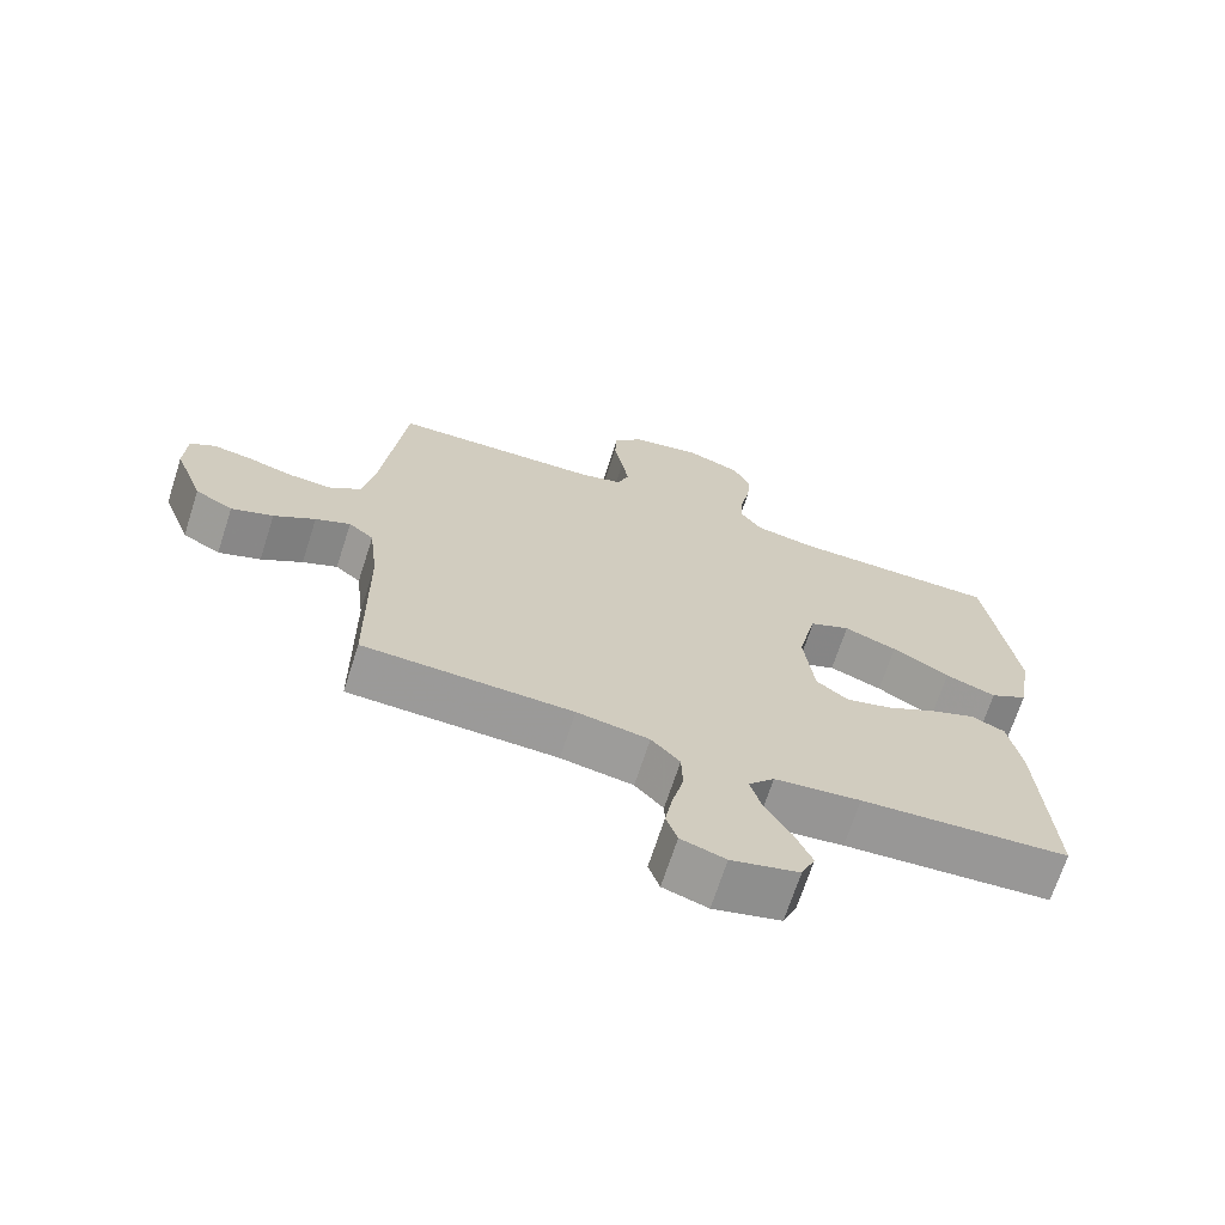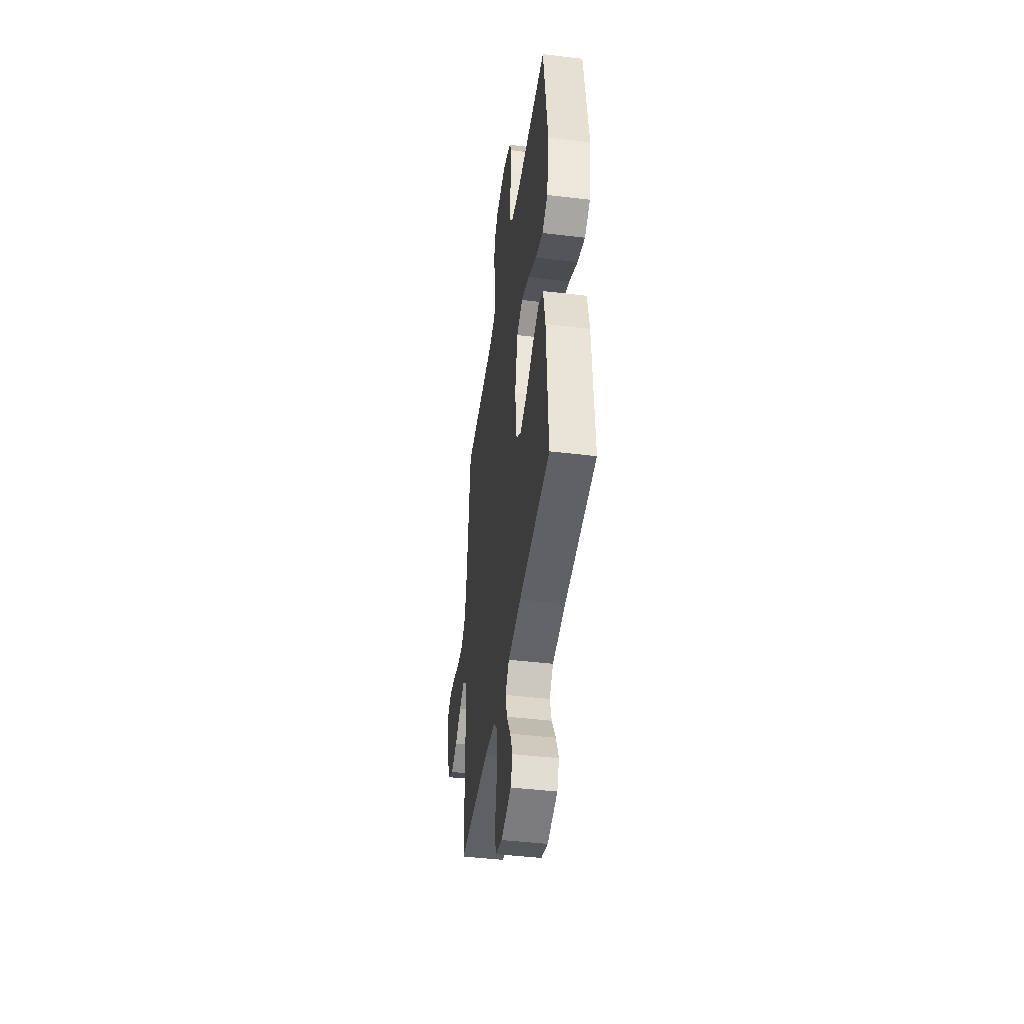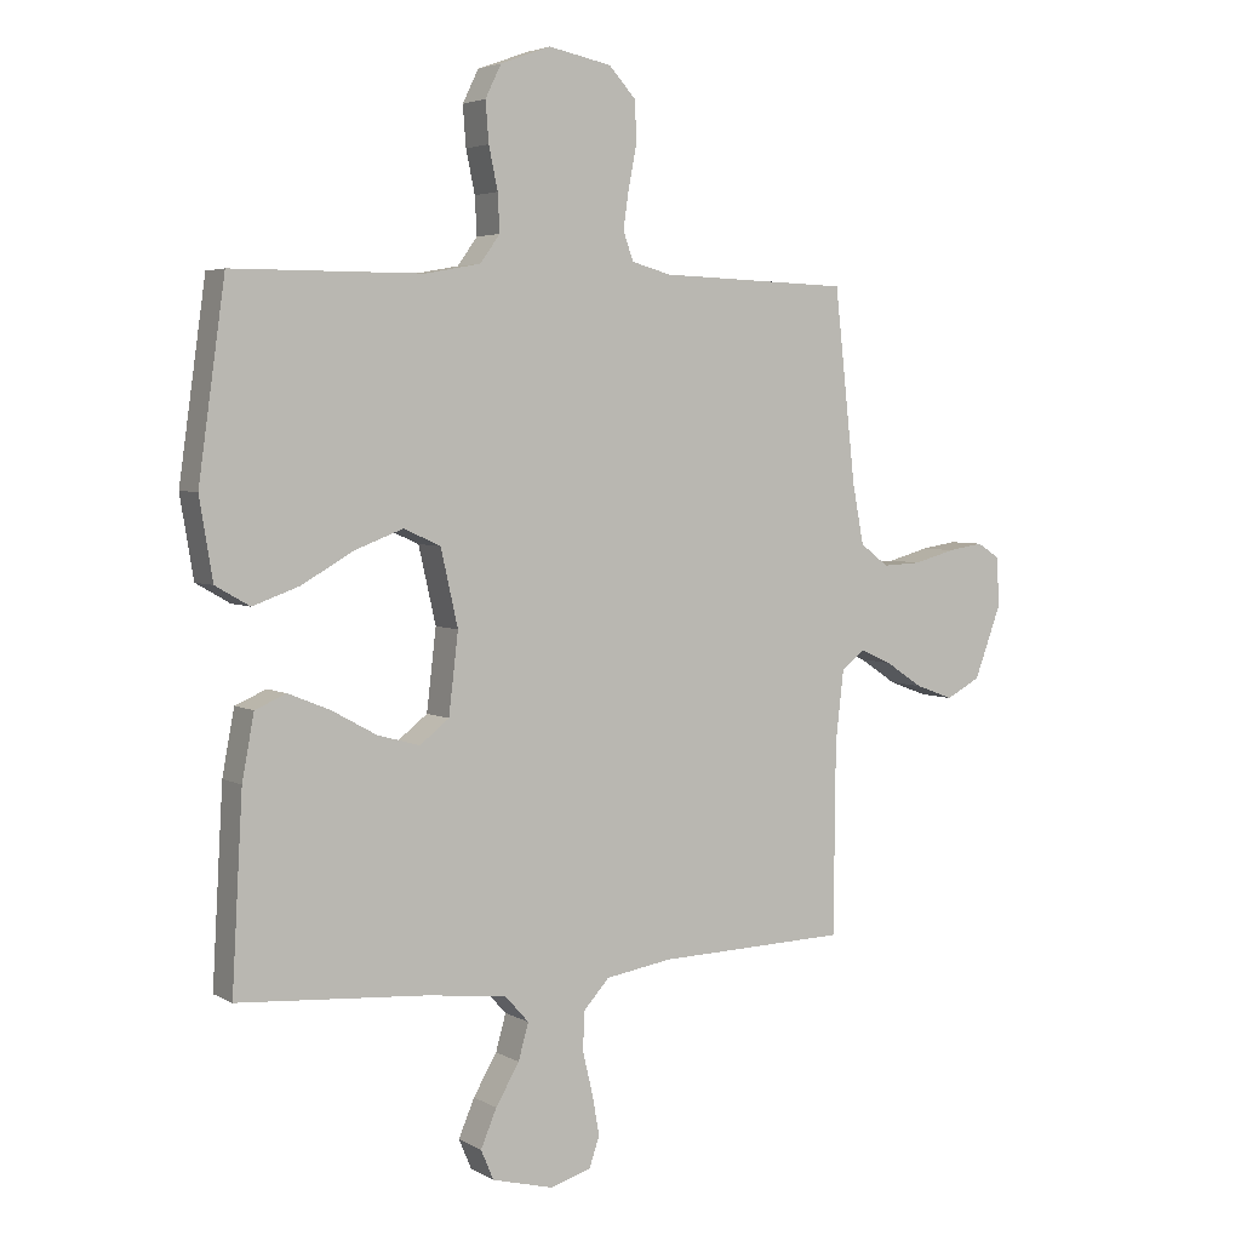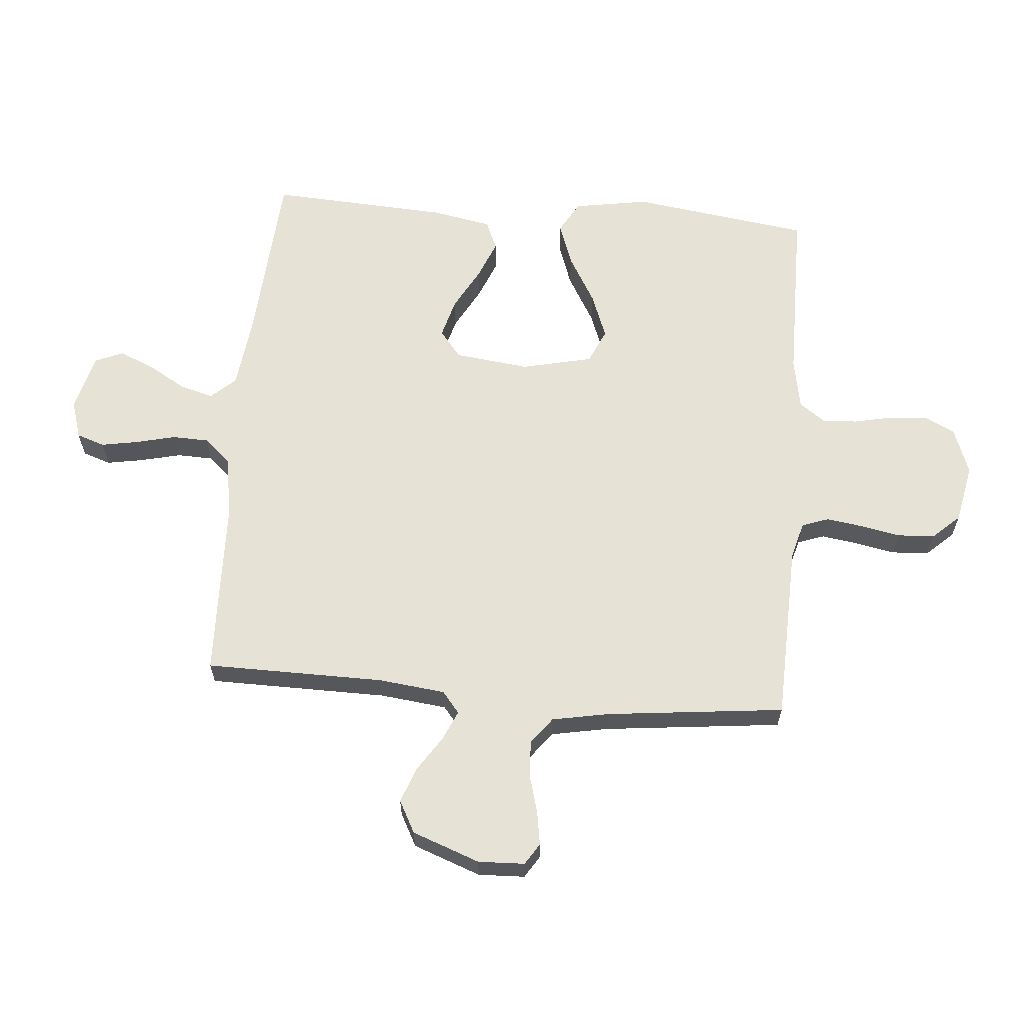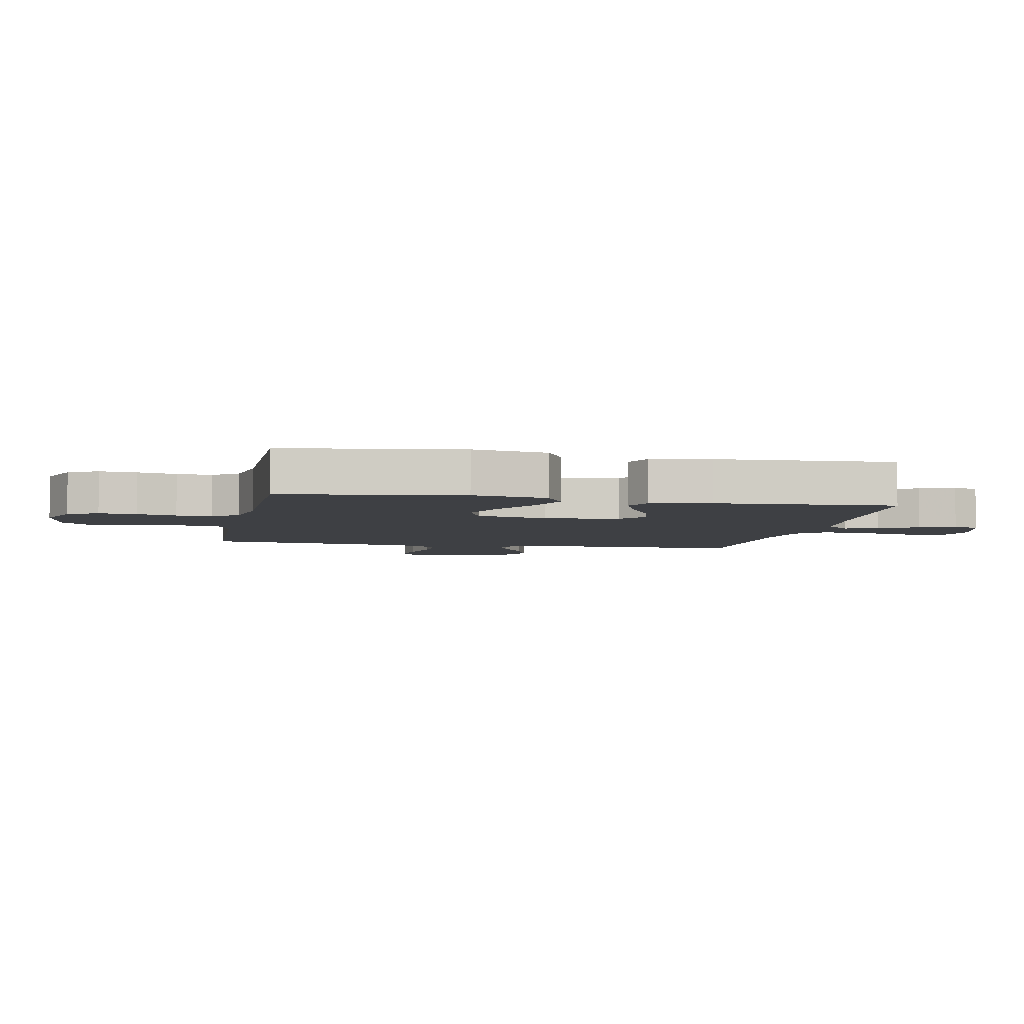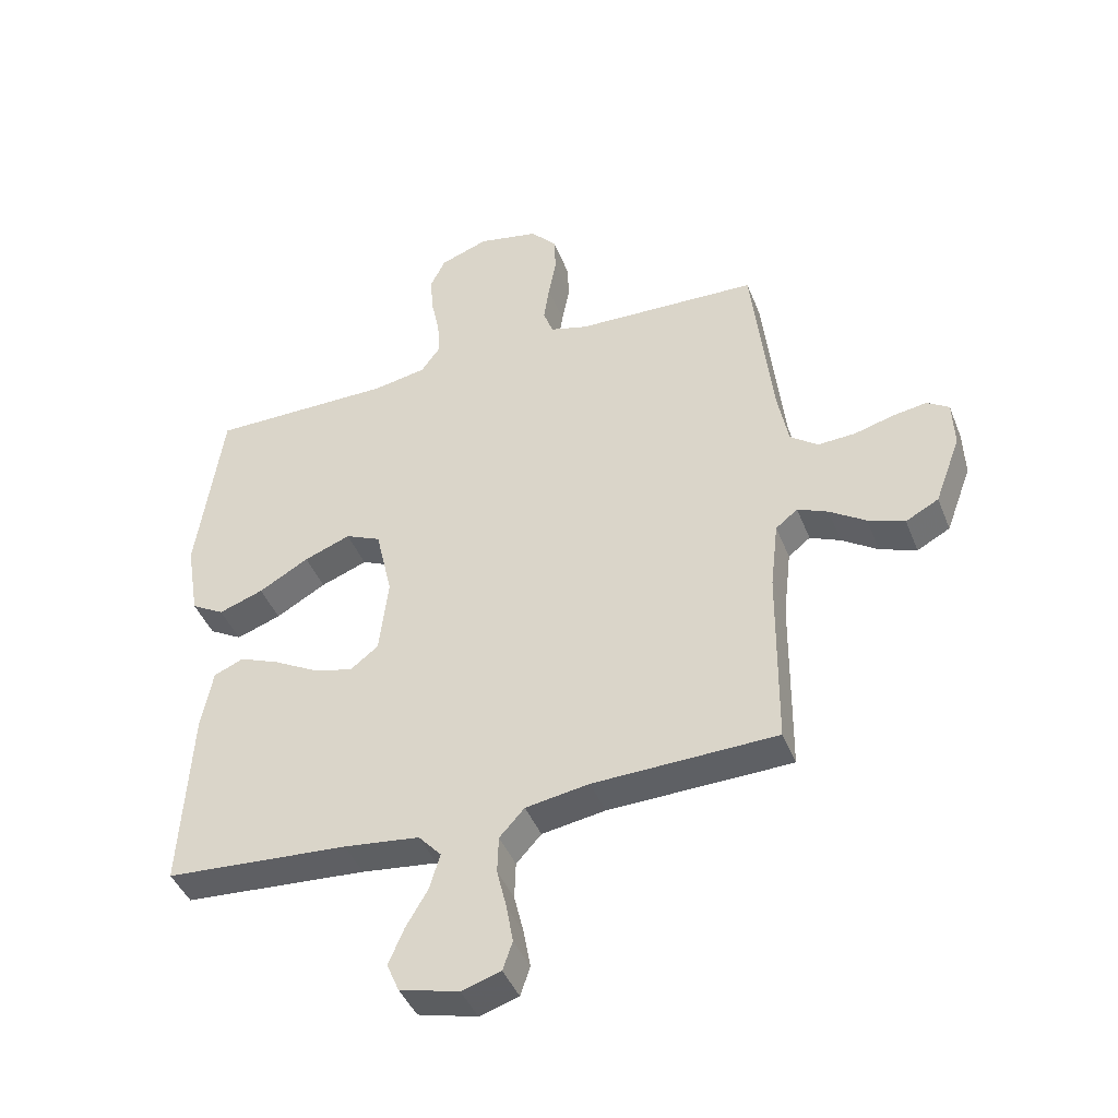
<metadata>
{"format":"obj","ext":"obj","renderer":"f3d","projection":"perspective","resolution":1024,"background":"white","views":[{"elev":-69.2,"azim":-17.9,"up":"+Z"},{"elev":-44.4,"azim":82.0,"up":"+Z"},{"elev":4.1,"azim":149.5,"up":"+Z"},{"elev":63.0,"azim":-85.2,"up":"+Y"},{"elev":-4.9,"azim":78.7,"up":"+Y"},{"elev":-42.9,"azim":-159.4,"up":"+Z"}]}
</metadata>
<code>
v 0.5 0.07 -0.5
v 0.2 0.07 -0.521
v 0.076 0.07 -0.536
v 0.039 0.07 -0.577
v 0.055 0.07 -0.634
v 0.092 0.07 -0.697
v 0.117 0.07 -0.756
v 0.097 0.07 -0.803
v 0 0.07 -0.828
v -0.064 0.07 -0.808
v -0.08 0.07 -0.761
v -0.069 0.07 -0.699
v -0.053 0.07 -0.632
v -0.055 0.07 -0.571
v -0.096 0.07 -0.526
v -0.2 0.07 -0.509
v -0.5 0.07 -0.5
v -0.503 0.07 -0.2
v -0.516 0.07 -0.088
v -0.552 0.07 -0.059
v -0.602 0.07 -0.081
v -0.661 0.07 -0.12
v -0.721 0.07 -0.142
v -0.775 0.07 -0.113
v -0.817 0.07 0
v -0.814 0.07 0.078
v -0.778 0.07 0.101
v -0.722 0.07 0.092
v -0.657 0.07 0.074
v -0.596 0.07 0.071
v -0.551 0.07 0.105
v -0.533 0.07 0.2
v -0.5 0.07 0.5
v -0.2 0.07 0.51
v -0.138 0.07 0.527
v -0.122 0.07 0.572
v -0.131 0.07 0.633
v -0.144 0.07 0.7
v -0.141 0.07 0.762
v -0.099 0.07 0.808
v 0 0.07 0.828
v 0.079 0.07 0.799
v 0.104 0.07 0.748
v 0.099 0.07 0.685
v 0.085 0.07 0.619
v 0.082 0.07 0.56
v 0.113 0.07 0.517
v 0.2 0.07 0.501
v 0.5 0.07 0.5
v 0.542 0.07 0.2
v 0.521 0.07 0.074
v 0.467 0.07 0.043
v 0.394 0.07 0.069
v 0.312 0.07 0.116
v 0.236 0.07 0.145
v 0.178 0.07 0.119
v 0.151 0.07 0
v 0.166 0.07 -0.126
v 0.212 0.07 -0.162
v 0.278 0.07 -0.144
v 0.349 0.07 -0.105
v 0.415 0.07 -0.078
v 0.464 0.07 -0.099
v 0.483 0.07 -0.2
v 0.5 0 -0.5
v 0.2 0 -0.521
v 0.076 0 -0.536
v 0.039 0 -0.577
v 0.055 0 -0.634
v 0.092 0 -0.697
v 0.117 0 -0.756
v 0.097 0 -0.803
v 0 0 -0.828
v -0.064 0 -0.808
v -0.08 0 -0.761
v -0.069 0 -0.699
v -0.053 0 -0.632
v -0.055 0 -0.571
v -0.096 0 -0.526
v -0.2 0 -0.509
v -0.5 0 -0.5
v -0.503 0 -0.2
v -0.516 0 -0.088
v -0.552 0 -0.059
v -0.602 0 -0.081
v -0.661 0 -0.12
v -0.721 0 -0.142
v -0.775 0 -0.113
v -0.817 0 0
v -0.814 0 0.078
v -0.778 0 0.101
v -0.722 0 0.092
v -0.657 0 0.074
v -0.596 0 0.071
v -0.551 0 0.105
v -0.533 0 0.2
v -0.5 0 0.5
v -0.2 0 0.51
v -0.138 0 0.527
v -0.122 0 0.572
v -0.131 0 0.633
v -0.144 0 0.7
v -0.141 0 0.762
v -0.099 0 0.808
v 0 0 0.828
v 0.079 0 0.799
v 0.104 0 0.748
v 0.099 0 0.685
v 0.085 0 0.619
v 0.082 0 0.56
v 0.113 0 0.517
v 0.2 0 0.501
v 0.5 0 0.5
v 0.542 0 0.2
v 0.521 0 0.074
v 0.467 0 0.043
v 0.394 0 0.069
v 0.312 0 0.116
v 0.236 0 0.145
v 0.178 0 0.119
v 0.151 0 0
v 0.166 0 -0.126
v 0.212 0 -0.162
v 0.278 0 -0.144
v 0.349 0 -0.105
v 0.415 0 -0.078
v 0.464 0 -0.099
v 0.483 0 -0.2
f 64 1 2
f 63 64 2
f 62 63 2
f 61 62 2
f 60 61 2
f 59 60 2 3
f 58 59 3 4
f 57 58 4
f 52 53 54
f 51 52 54
f 50 51 54
f 49 50 54
f 48 49 54
f 47 48 54 55
f 46 47 55 56
f 43 44 45
f 42 43 45
f 41 42 45
f 40 41 45
f 39 40 45
f 38 39 45
f 37 38 45
f 36 37 45 46
f 46 56 57
f 36 46 57
f 35 36 57
f 32 33 34
f 35 57 4
f 34 35 4
f 32 34 4
f 31 32 4
f 27 28 29
f 26 27 29
f 25 26 29
f 24 25 29
f 23 24 29
f 22 23 29
f 21 22 29
f 20 21 29 30
f 16 17 18
f 15 16 18 19
f 11 12 13
f 10 11 13
f 9 10 13
f 8 9 13
f 7 8 13
f 6 7 13
f 5 6 13
f 5 13 14
f 4 5 14 15
f 19 20 30 31
f 4 15 19 31
f 66 65 128
f 66 128 127
f 66 127 126
f 66 126 125
f 66 125 124
f 67 66 124 123
f 68 67 123 122
f 68 122 121
f 118 117 116
f 118 116 115
f 118 115 114
f 118 114 113
f 118 113 112
f 119 118 112 111
f 120 119 111 110
f 109 108 107
f 109 107 106
f 109 106 105
f 109 105 104
f 109 104 103
f 109 103 102
f 109 102 101
f 110 109 101 100
f 121 120 110
f 121 110 100
f 121 100 99
f 98 97 96
f 68 121 99
f 68 99 98
f 68 98 96
f 68 96 95
f 93 92 91
f 93 91 90
f 93 90 89
f 93 89 88
f 93 88 87
f 93 87 86
f 93 86 85
f 94 93 85 84
f 82 81 80
f 83 82 80 79
f 77 76 75
f 77 75 74
f 77 74 73
f 77 73 72
f 77 72 71
f 77 71 70
f 77 70 69
f 78 77 69
f 79 78 69 68
f 95 94 84 83
f 95 83 79 68
f 1 65 66 2
f 2 66 67 3
f 3 67 68 4
f 4 68 69 5
f 5 69 70 6
f 6 70 71 7
f 7 71 72 8
f 8 72 73 9
f 9 73 74 10
f 10 74 75 11
f 11 75 76 12
f 12 76 77 13
f 13 77 78 14
f 14 78 79 15
f 15 79 80 16
f 16 80 81 17
f 17 81 82 18
f 18 82 83 19
f 19 83 84 20
f 20 84 85 21
f 21 85 86 22
f 22 86 87 23
f 23 87 88 24
f 24 88 89 25
f 25 89 90 26
f 26 90 91 27
f 27 91 92 28
f 28 92 93 29
f 29 93 94 30
f 30 94 95 31
f 31 95 96 32
f 32 96 97 33
f 33 97 98 34
f 34 98 99 35
f 35 99 100 36
f 36 100 101 37
f 37 101 102 38
f 38 102 103 39
f 39 103 104 40
f 40 104 105 41
f 41 105 106 42
f 42 106 107 43
f 43 107 108 44
f 44 108 109 45
f 45 109 110 46
f 46 110 111 47
f 47 111 112 48
f 48 112 113 49
f 49 113 114 50
f 50 114 115 51
f 51 115 116 52
f 52 116 117 53
f 53 117 118 54
f 54 118 119 55
f 55 119 120 56
f 56 120 121 57
f 57 121 122 58
f 58 122 123 59
f 59 123 124 60
f 60 124 125 61
f 61 125 126 62
f 62 126 127 63
f 63 127 128 64
f 64 128 65 1

</code>
